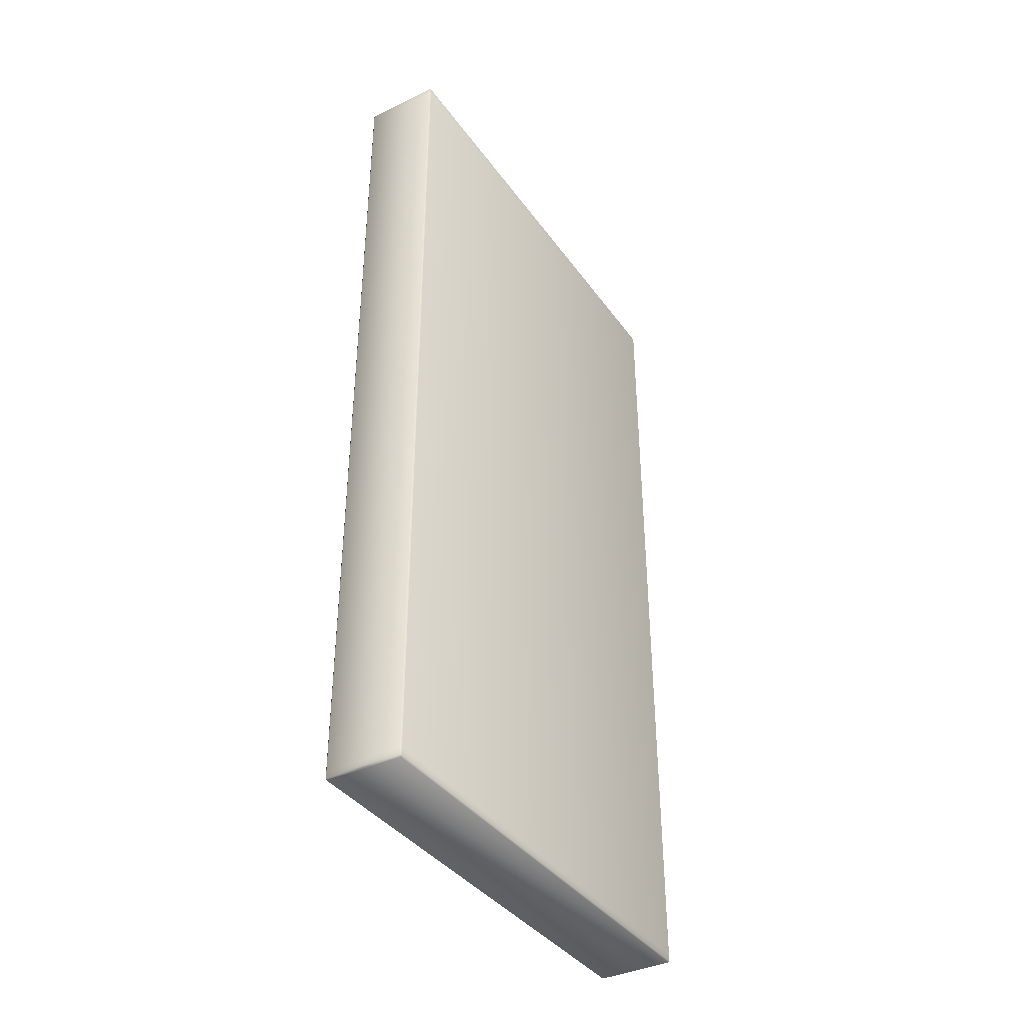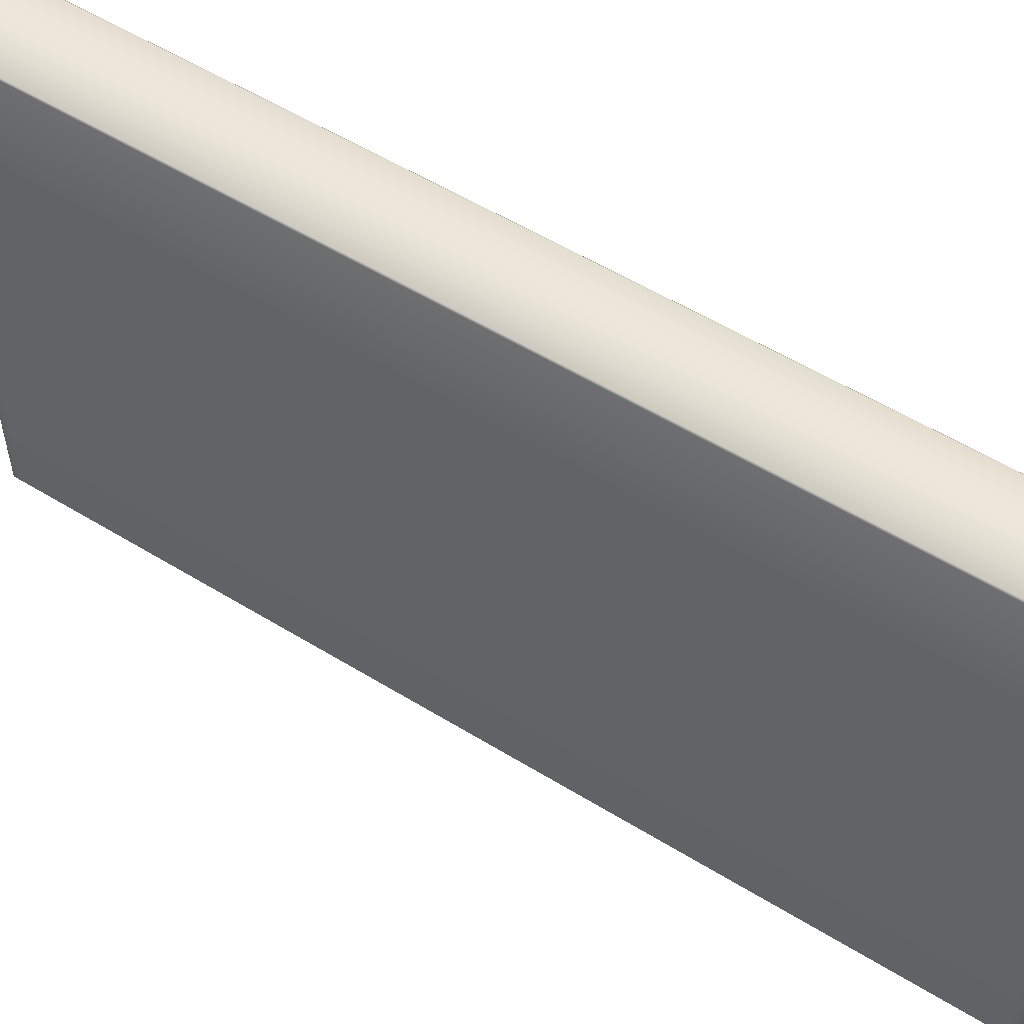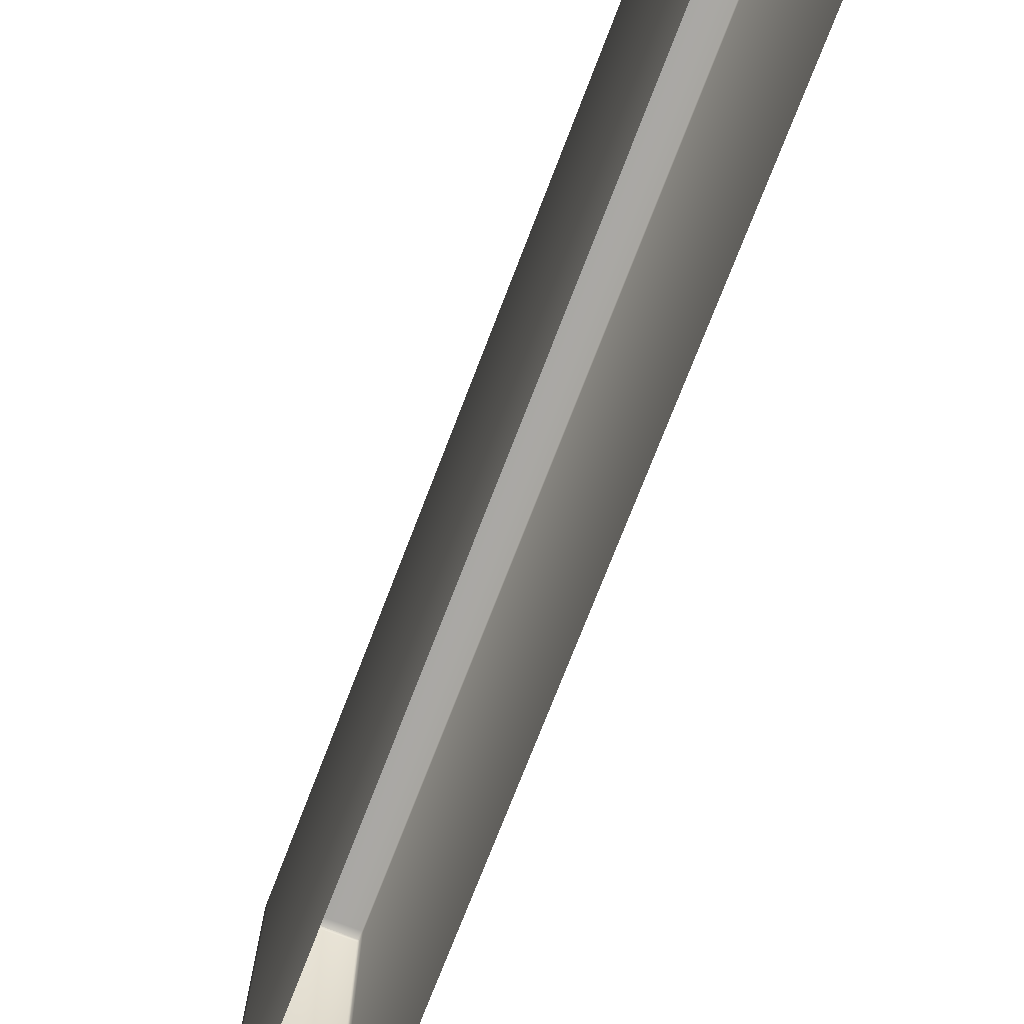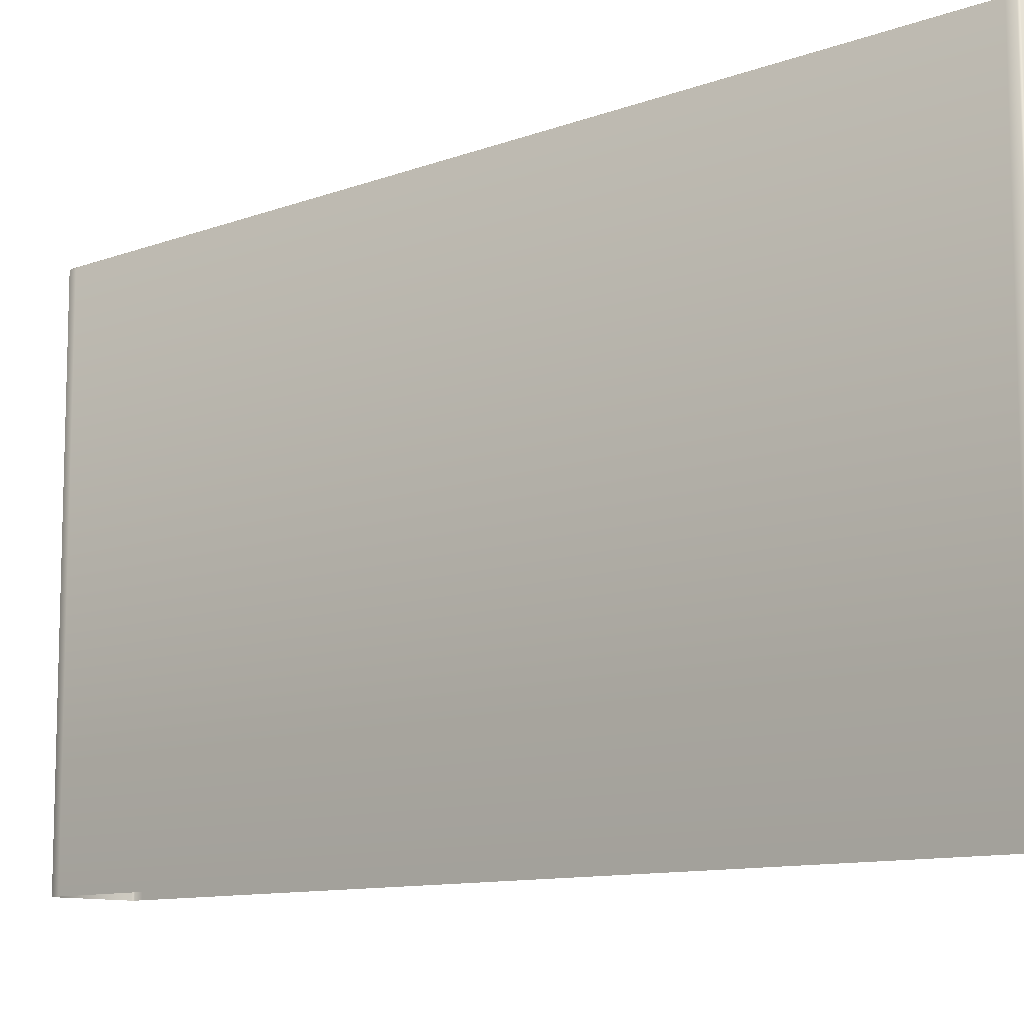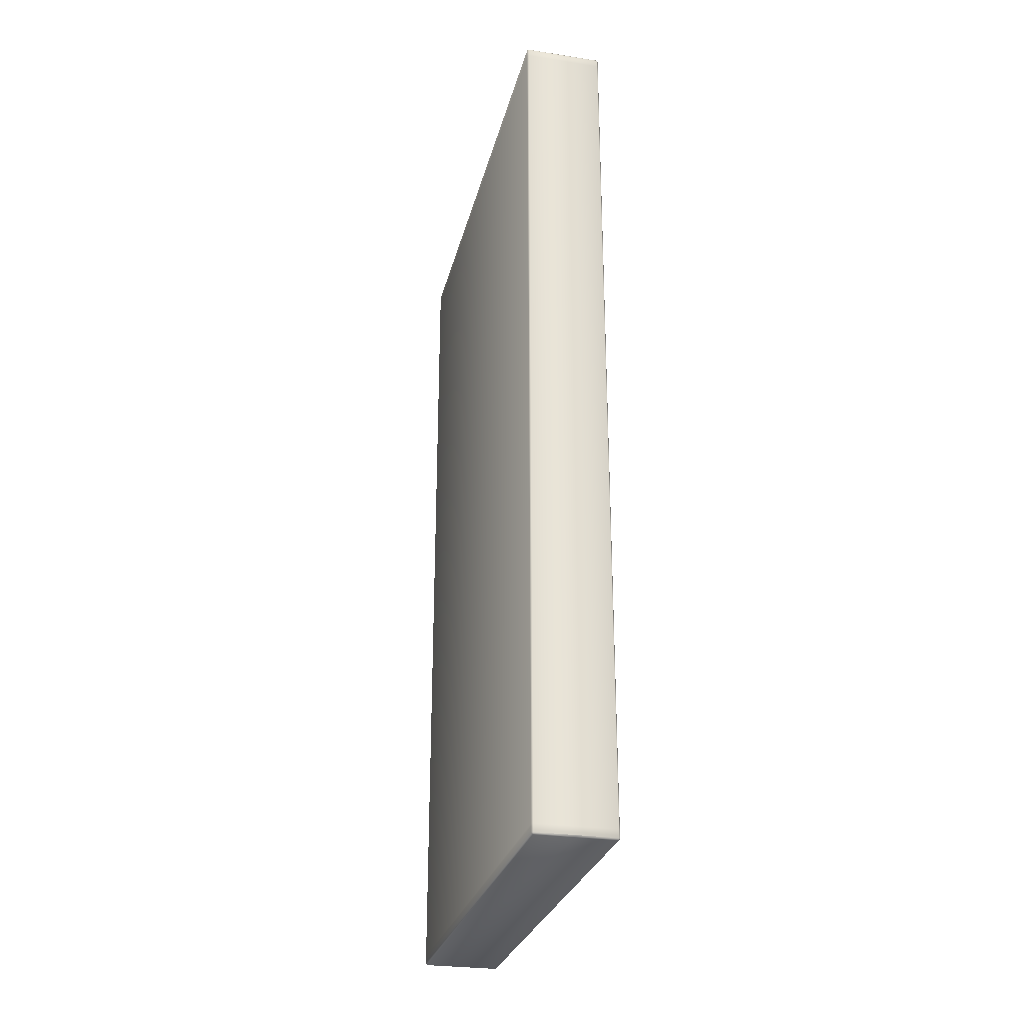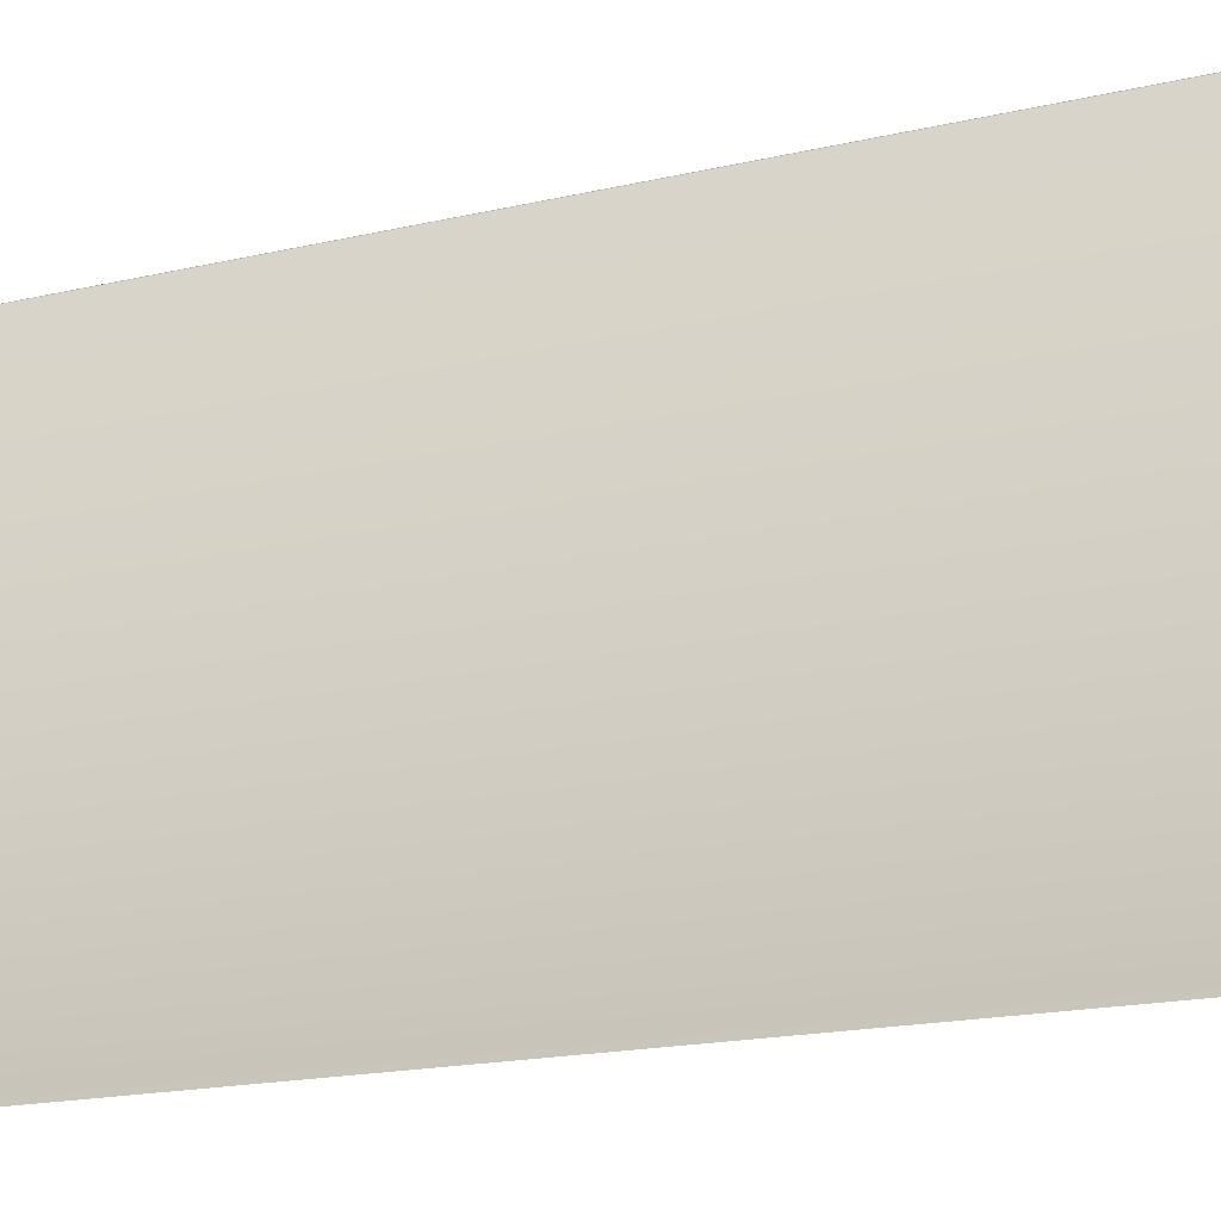
<metadata>
{"format":"obj","ext":"obj","renderer":"f3d","projection":"perspective","resolution":1024,"background":"white","views":[{"elev":-38.2,"azim":-148.4,"up":"+Z"},{"elev":54.7,"azim":-56.9,"up":"+Y"},{"elev":-73.9,"azim":-21.1,"up":"+Y"},{"elev":-10.4,"azim":133.6,"up":"+Y"},{"elev":-27.6,"azim":166.8,"up":"+Z"},{"elev":-19.4,"azim":-67.0,"up":"+Y"}]}
</metadata>
<code>
v  -6.506 0 74.17
v  6.528 0 74.17
v  -6.72 0 73.87
v  6.782 0 73.87
v  -6.72 0 72.35
v  6.782 0 72.5
v  -6.72 0 -73.91
v  6.782 0 -73.76
v  -6.72 0 -75.11
v  6.782 0 -75.11
v  -6.506 0 -75.41
v  6.538 0 -75.41
v  -6.506 82.38 74.17
v  6.528 82.38 74.17
v  -6.509 82.63 73.87
v  6.53 82.63 73.87
v  -6.509 82.63 72.5
v  6.53 82.63 72.5
v  -6.509 82.63 -73.76
v  6.53 82.63 -73.76
v  -6.509 82.63 -75.11
v  6.53 82.63 -75.11
v  -6.506 82.37 -75.41
v  6.538 82.37 -75.41
v  6.782 82.38 73.87
v  6.782 82.38 72.5
v  6.782 82.38 -73.76
v  6.782 82.38 -75.11
v  -6.72 82.38 -75.11
v  -6.72 82.38 -73.76
v  -6.72 82.38 72.5
v  -6.72 82.38 73.87
v  0.0146 82.38 74.17
v  -0.0011 0 74.17
v  0.0264 82.63 73.87
v  0.0255 82.37 -75.41
v  0.0289 82.63 -75.11
v  -0.0013 0 -75.41
g Wall_CountrySide
f 15 16 18 17
f 17 18 20 19
f 19 20 22 21
f 2 4 25 14
f 4 6 26 25
f 6 8 27 26
f 8 10 28 27
f 10 12 24 28
f 14 25 16
f 25 26 18 16
f 26 27 20 18
f 27 28 22 20
f 24 22 28
f 11 9 29 23
f 9 7 30 29
f 7 5 31 30
f 5 3 32 31
f 3 1 13 32
f 23 29 21
f 29 30 19 21
f 30 31 17 19
f 31 32 15 17
f 13 15 32
f 1 34 33
f 1 33 13
f 34 2 33
f 2 14 33
f 33 14 16
f 33 15 13
f 33 16 35
f 33 35 15
f 12 36 24
f 12 38 36
f 38 11 36
f 11 23 36
f 36 37 22
f 36 23 21
f 36 21 37
f 24 36 22

</code>
